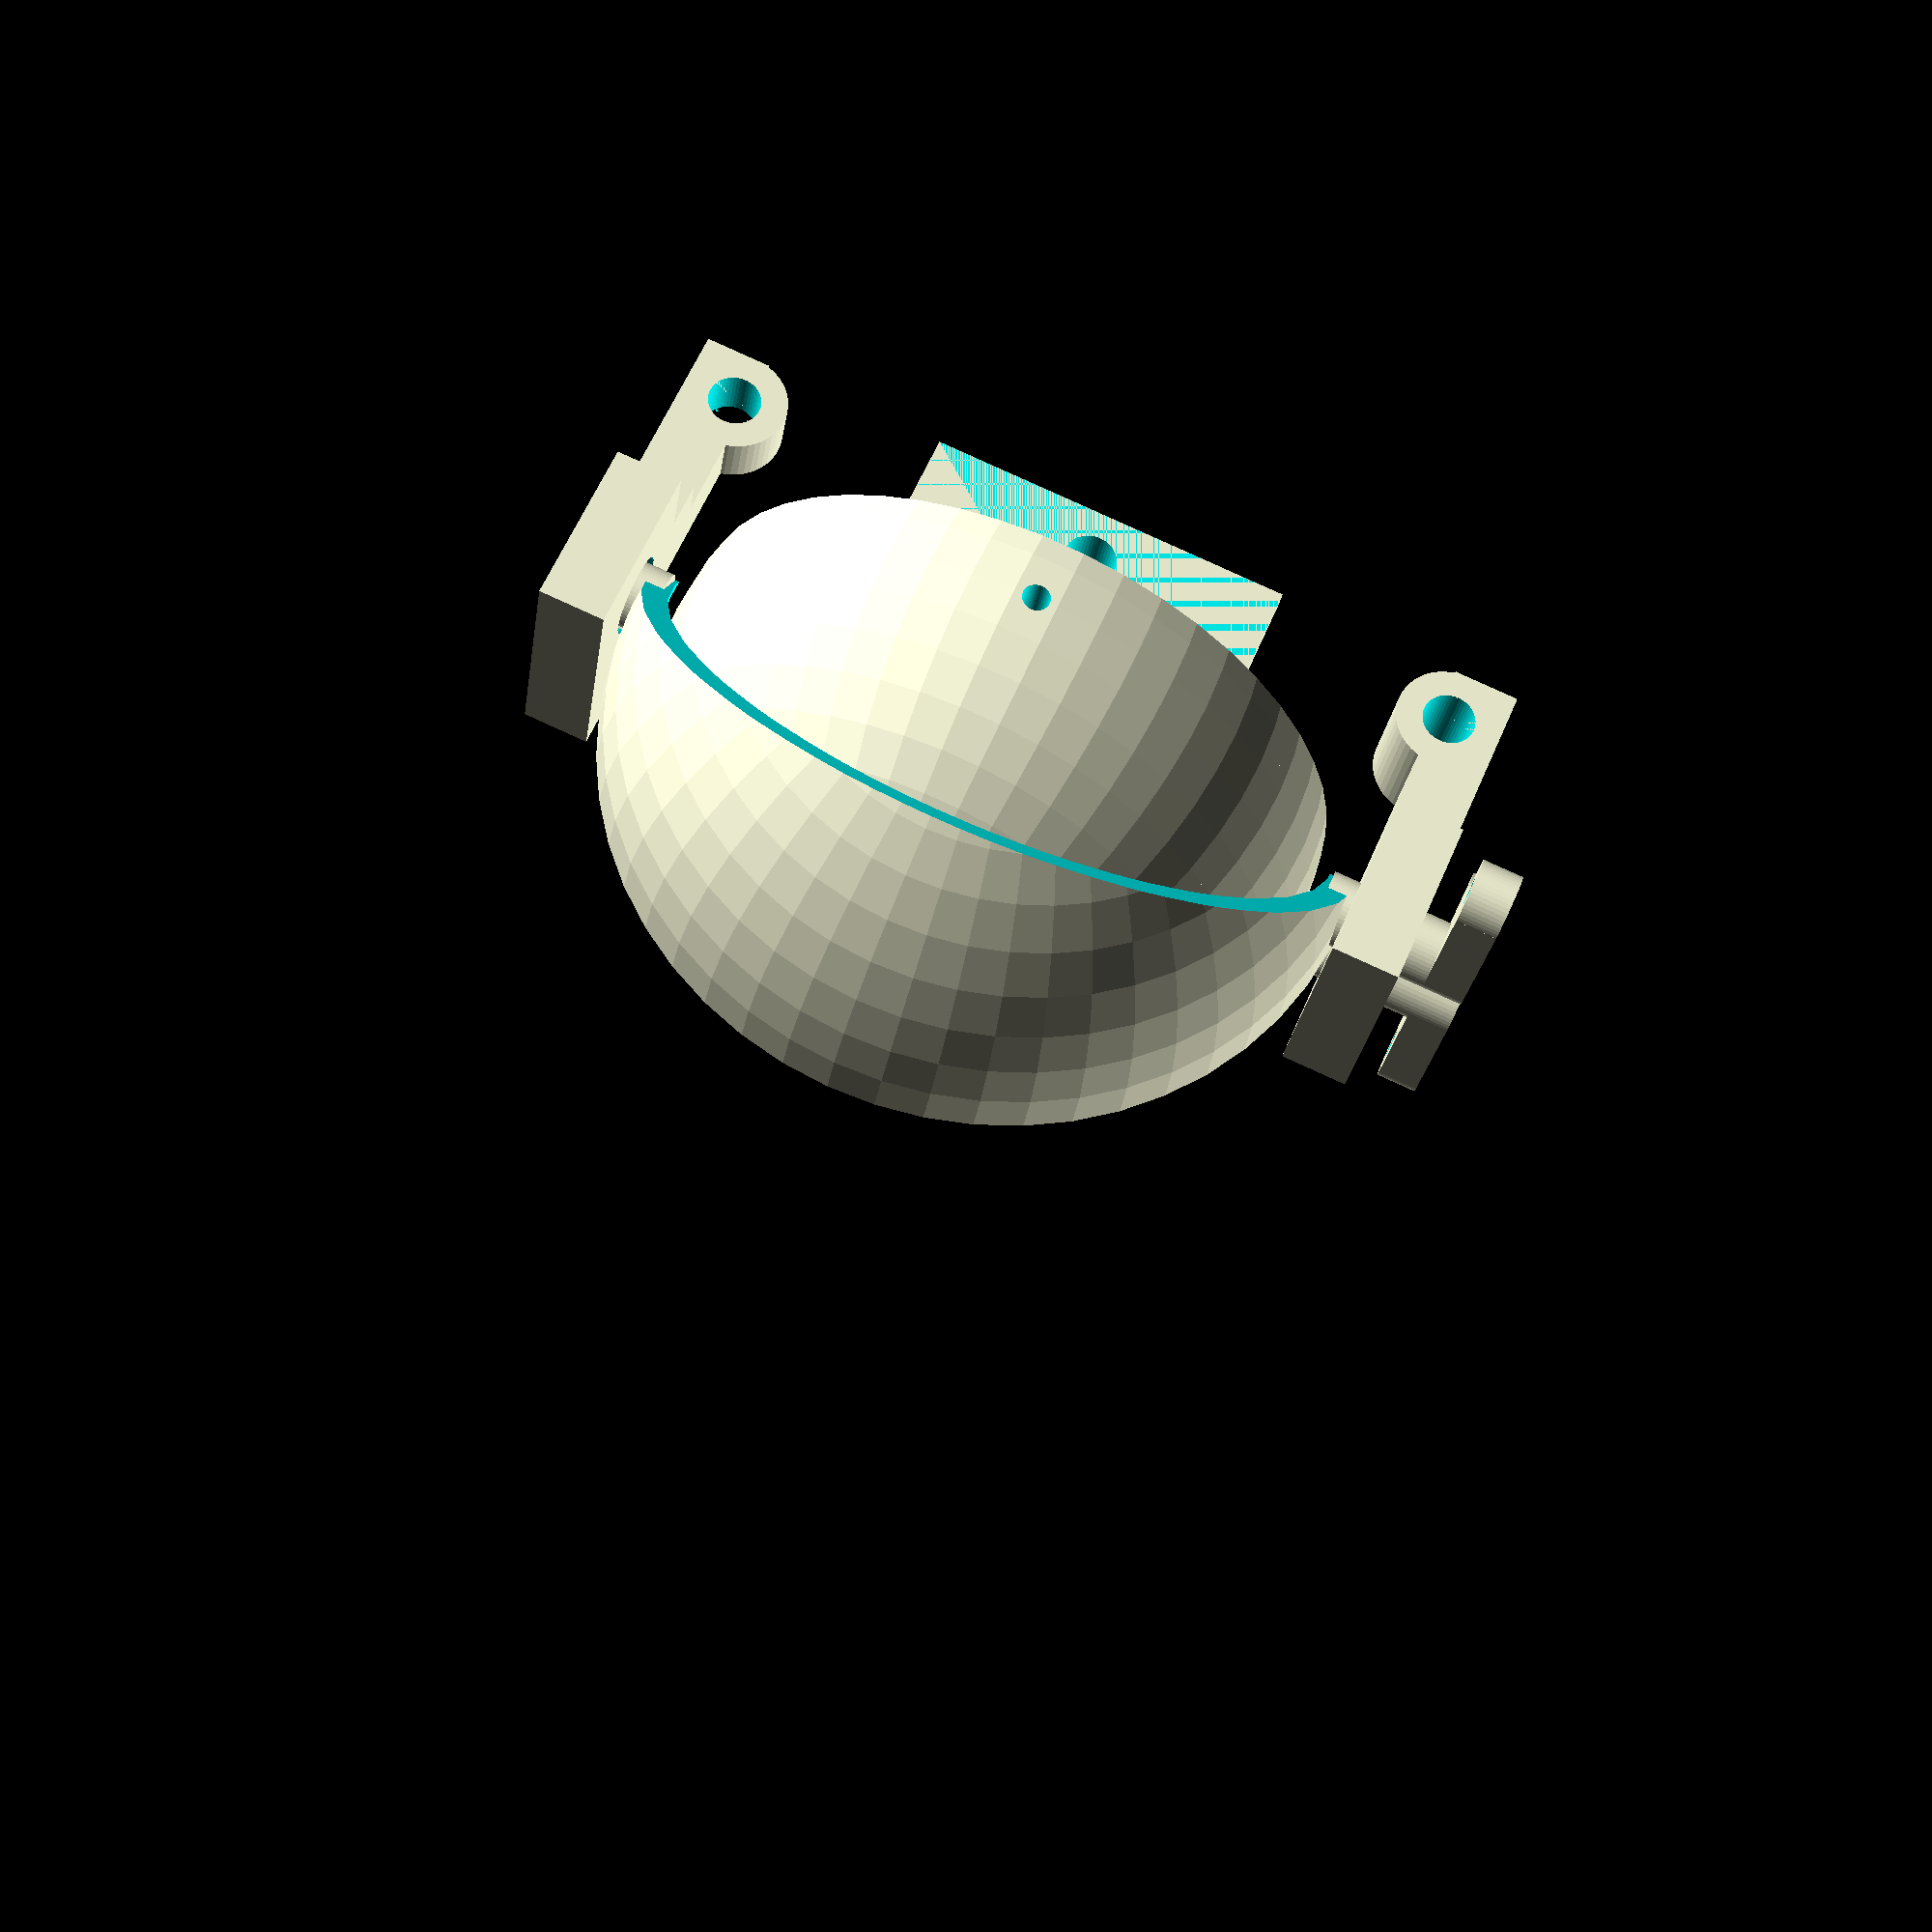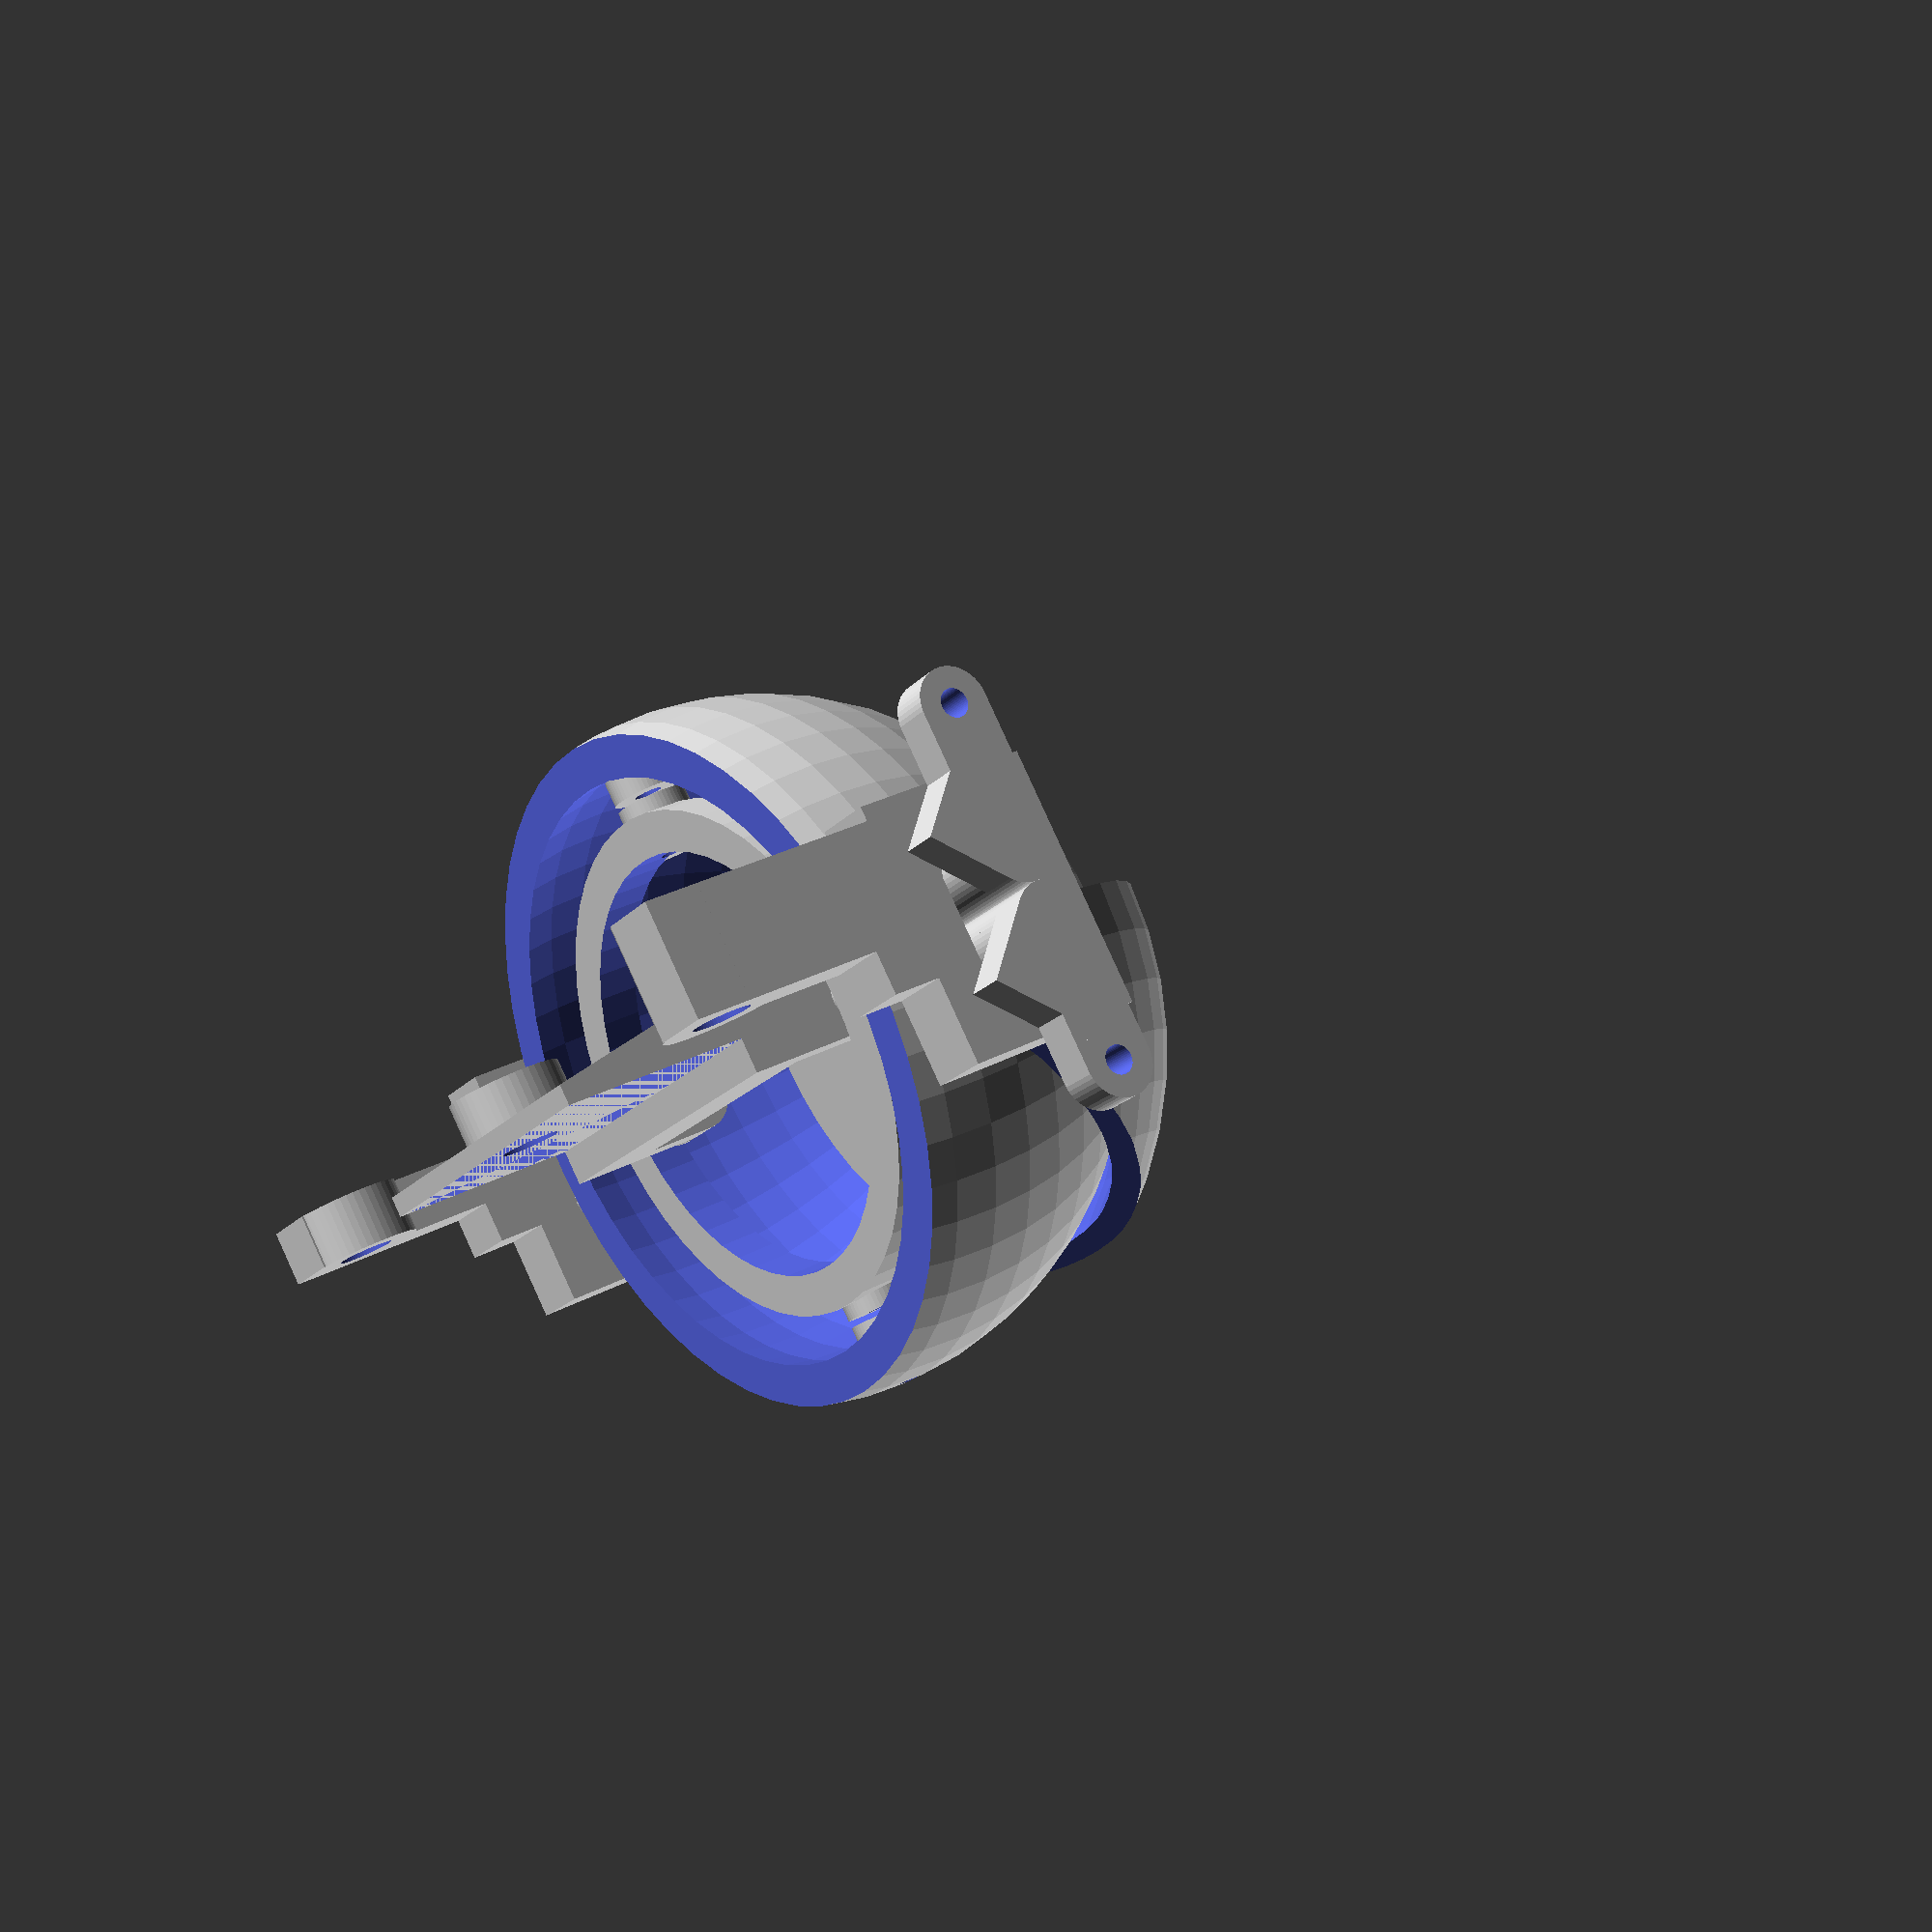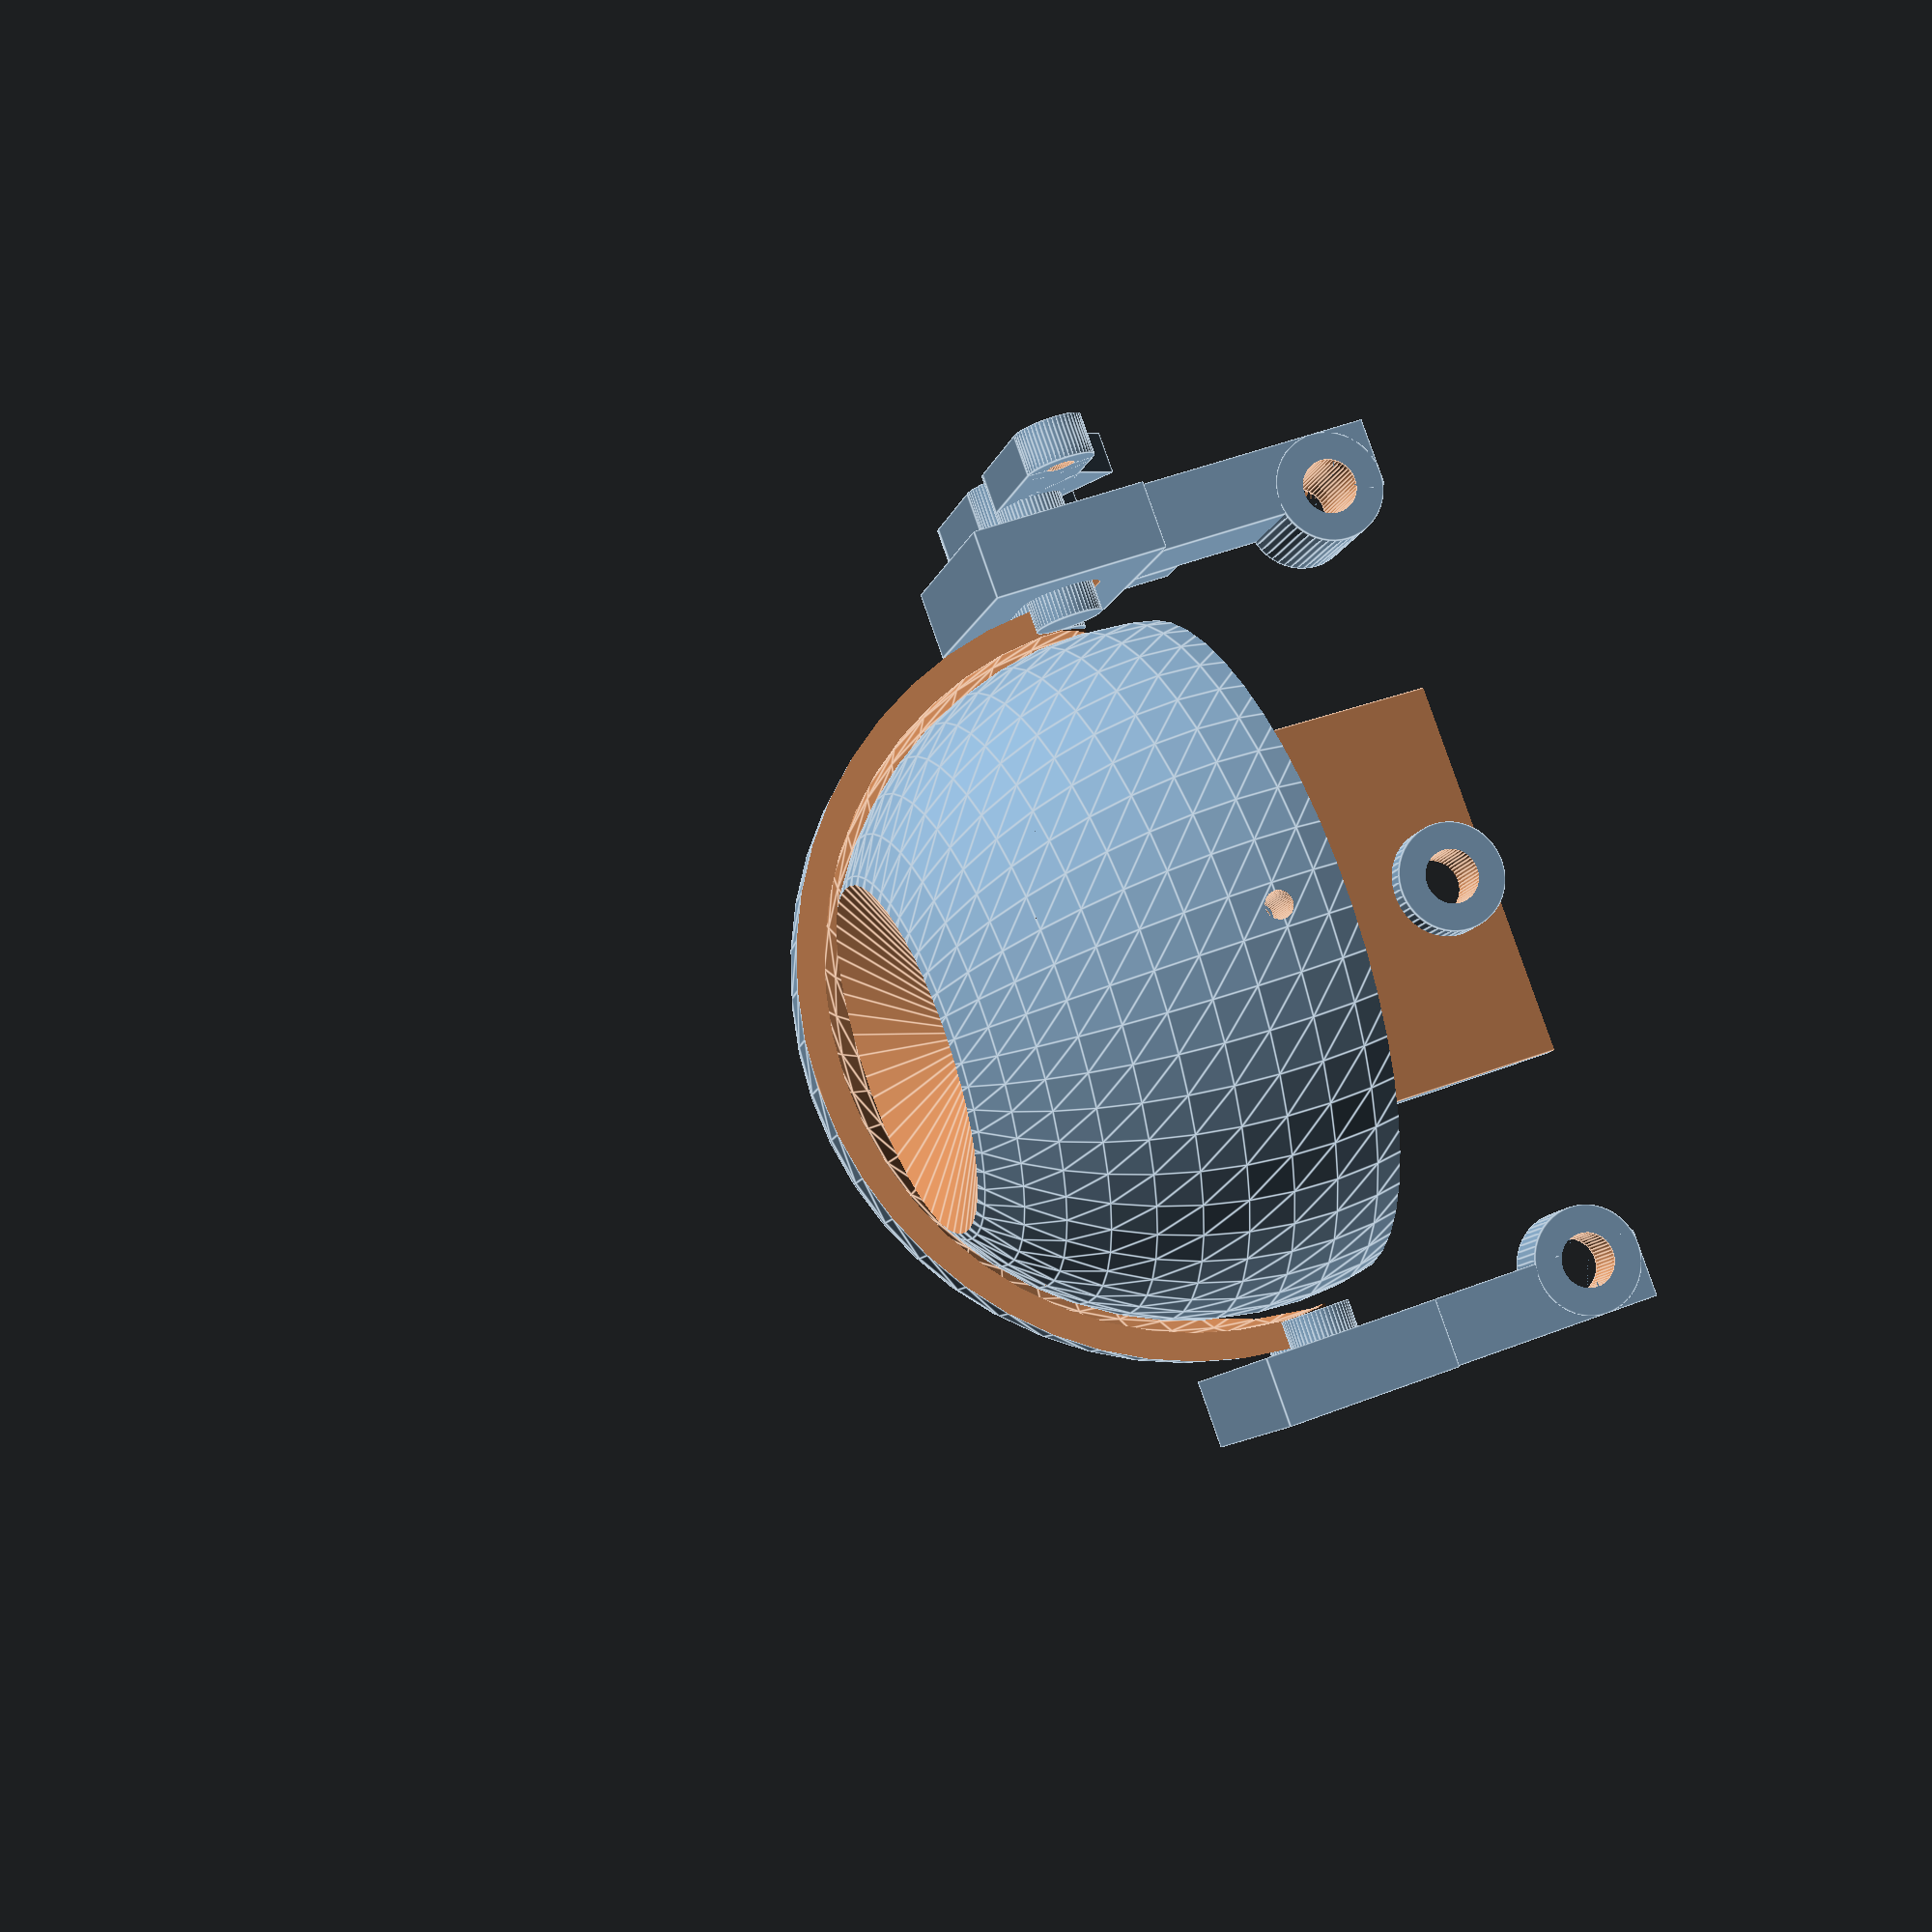
<openscad>
/*
 * Large eye for 3D printing
 *
 * Copyright 2016-2017 Matthew Bells
 * BSD3 license, see LICENSE.txt for details.
 */

// ---------- parameters ----------

ball_dia=50;
ball_thick=3;
camera_dia=7+.5;
camera_inset=10;

ball_lid_gap=1;
lid_thick=2;

axel_dia=5;
axel_len=10;
axel_len_outer=5;
lid_arm_len=10;
lid_arm_thick=3;

joint_arm_thick=4;
joint_gap=0.5;

knuckle_thickness=4;

hinge_arm_len=10;
bolt_to_edge=10;
plate_thick=3;

rod_dia=2;
bolt_dia=4;
bolt_head_dia=8;

// ----------

lids_open=0;

// ----------

$fn=50;
epsilon=0.001;

// ---------- features
// Major aspects, calculated from parameters

lid_inner_dia=ball_dia+2*ball_lid_gap;
lid_outer_dia=lid_inner_dia+2*lid_thick;

knuckle_width=axel_dia+2*knuckle_thickness;
knuckle_depth=axel_dia;
knuckle_height=axel_dia*2+2*knuckle_thickness;
joint_len=lid_arm_len;

plate_edge=hinge_arm_len;
plate_len=bolt_to_edge+bolt_head_dia+axel_dia;

bolt_outer=-lid_outer_dia/2-knuckle_depth/2+bolt_head_dia/2-knuckle_depth/2;
bolt_inner=lid_outer_dia/2+knuckle_depth/2-bolt_head_dia/2+knuckle_depth/2;

// Check bolt pos:
//translate([bolt_inner,0,-hinge_arm_len-bolt_to_edge])
//cube(size=[1,1,1], center = true);

// ---------- build

eyeball();
eyeball_joint_outer();
eyeball_joint_inner();
lid_upper();
lid_lower();
hinge_knuckle_outer();
hinge_knuckle_inner_top();
hinge_knuckle_inner_bottom();
//hinge_knuckle_inner();


// ---------- details

module eyeball() {
    ball_inner_dia=ball_dia-2*ball_thick;
    difference() {
            union() {
            difference() {
                sphere(r = ball_dia/2);

                difference() {
                    sphere(r = ball_dia/2-ball_thick);
                    translate([0,0,ball_dia*3/4])
                    cylinder(h = ball_dia, r=ball_dia/2, center = true);
                }

                translate([0,0,ball_dia/2-camera_inset])
                cylinder(h = ball_dia/4, r1=0, r2=ball_dia/2);

                // camera hole
                translate([0,0,-ball_dia]) cylinder(h = 100, r1=camera_dia/2);

                // back
                translate([0,0,-ball_dia*3/5]) cylinder(h = ball_dia, r=ball_dia/2, center = true);
            }

            // joint
            rotate([0,0,90]) {
                translate([ball_inner_dia/2,0,0]) rotate([0,90,0])
                cylinder(h=joint_arm_thick, r=axel_dia/2, center = true);
                translate([-ball_inner_dia/2,0,0]) rotate([0,90,0])
                cylinder(h=joint_arm_thick, r=axel_dia/2, center = true);
            }
        }
        // joint
        rotate([0,0,90]) {
            translate([ball_inner_dia/2,0,0]) rotate([0,90,0])
            cylinder(h=joint_arm_thick+ball_thick, r=rod_dia/2, center = true);
            translate([-ball_inner_dia/2,0,0]) rotate([0,90,0])
            cylinder(h=joint_arm_thick+ball_thick, r=rod_dia/2, center = true);
        }
    }
}

module eyeball_joint_outer() {
    joint_outer_r=ball_dia/2-ball_thick-joint_arm_thick/2-joint_arm_thick/4-joint_gap;

    difference() {
        union() {
            translate([0,0,-lid_arm_thick/2]) difference() {
                cylinder(h = lid_arm_thick, r=joint_outer_r, center = true);
                cylinder(h = lid_arm_thick+epsilon, r=joint_outer_r-lid_arm_thick, center = true);
            }
            translate([joint_outer_r-joint_arm_thick/2,0,0]) rotate([0,90,0])
            cylinder(h=joint_arm_thick, r=axel_dia/2, center = true);
            translate([-(joint_outer_r-joint_arm_thick/2),0,0]) rotate([0,90,0])
            cylinder(h=joint_arm_thick, r=axel_dia/2, center = true);

            rotate([0,0,90]) {
                translate([joint_outer_r-lid_arm_thick+joint_arm_thick/2,0,0]) rotate([0,90,0])
                cylinder(h=joint_arm_thick, r=axel_dia/2, center = true);
                translate([-(joint_outer_r-lid_arm_thick+joint_arm_thick/2),0,0]) rotate([0,90,0])
                cylinder(h=joint_arm_thick, r=axel_dia/2, center = true);
            }
        }

        translate([joint_outer_r-joint_arm_thick/2,0,0]) rotate([0,90,0])
        cylinder(h=joint_arm_thick+1, r=rod_dia/2, center = true);
        translate([-(joint_outer_r-joint_arm_thick/2),0,0]) rotate([0,90,0])
        cylinder(h=joint_arm_thick+1, r=rod_dia/2, center = true);

        rotate([0,0,90]) {
            translate([joint_outer_r-lid_arm_thick+joint_arm_thick/2,0,0]) rotate([0,90,0])
            cylinder(h=joint_arm_thick+1, r=rod_dia/2, center = true);
            translate([-(joint_outer_r-lid_arm_thick+joint_arm_thick/2),0,0]) rotate([0,90,0])
            cylinder(h=joint_arm_thick+1, r=rod_dia/2, center = true);
        }
    }

}

module eyeball_joint_inner() {
    joint_outer_r=ball_dia/2-ball_thick-joint_arm_thick/2-joint_arm_thick/4-joint_gap;
    joint_inner_r=joint_outer_r-joint_arm_thick-joint_arm_thick/4-joint_arm_thick/4;
    joint_len=lid_arm_len;

    {
        translate([joint_inner_r,0,0])
        eyeball_joint_inner_arm();
        translate([-joint_inner_r,0,0])
        eyeball_joint_inner_arm();

        translate([0,0,-hinge_arm_len+axel_dia/2])
        cube(size=[joint_inner_r*2+lid_arm_thick,axel_dia,axel_dia], center = true);

        // Mounting plate:
        backset=bolt_to_edge/2+axel_dia/2;
        translate([0,-axel_dia/2,-hinge_arm_len-bolt_to_edge+backset]) {
            difference() {
                union() {
                    translate([0,0,-backset])
                    rotate([90,0,0])
                    cylinder(h=axel_dia*.8, r=bolt_head_dia/2, center = true);
                    difference() {
                        cube(size=[joint_inner_r*2+lid_arm_thick,axel_dia,plate_len], center = true);

                        translate([0,-axel_dia,plate_len/2-lid_arm_thick])
                        rotate([-45,0,0])
                        cube(size=[joint_inner_r*2+lid_arm_thick+epsilon,axel_dia*2,plate_len], center = true);

                        translate([0,-lid_arm_thick,-lid_arm_thick])
                        rotate([10,0,0])
                        cube(size=[joint_inner_r*2+lid_arm_thick+epsilon,axel_dia,plate_len], center = true);
                    }
                }
                // Bolt hole:
                translate([0,0,-backset])
                rotate([90,0,0])
                cylinder(h=lid_arm_thick*2+epsilon, r=bolt_dia/2, center = true);
            }
        }
    }
}

module eyeball_joint_inner_arm() {
    difference() {
        union() {
            rotate([0,90,0])
            cylinder(h=lid_arm_thick, r=axel_dia/2, center = true);
            translate([0,0,-joint_len/2])
            cube(size=[lid_arm_thick,axel_dia,hinge_arm_len], center = true);
        }
        rotate([0,90,0])
        cylinder(h=lid_arm_thick+epsilon, r=rod_dia/2, center = true);
    }
}

module lid_upper() {
    rotate([90,-90,0])
    rotate([0,-lids_open*45,0])
    {
        difference() {
            sphere(r = lid_outer_dia/2);
            sphere(r = lid_inner_dia/2);

            // Lower side
            translate([0,0,-lid_outer_dia/2]) cube(size=lid_outer_dia, center = true);

            // Upper side
            translate([0,0,axel_dia])
            rotate([0,-45,0])
            translate([0,0,lid_outer_dia/2]) cube(size=lid_outer_dia, center = true);

            // To be replaced by cylinder:
            translate([-lid_outer_dia/2,0,-outer_dia/2]) cube(size=lid_outer_dia, center = true);
            //rotate([0,45,0])
            //translate([-lid_outer_dia/2,0,-outer_dia/2]) cube(size=lid_outer_dia, center = true);
        }

        // Outer axel:
        translate([0,lid_inner_dia/2+axel_len_outer+lid_thick,axel_dia/2])
        rotate([90,0,0]) cylinder(h=axel_len_outer+lid_thick, r=axel_dia/2);

        // Inner axel and arm:
        translate([0,-lid_inner_dia/2,axel_dia/2])
        rotate([90,0,0]) cylinder(h=axel_len+lid_thick, r=axel_dia/2);

        rotate([0,90,0])
        translate([-axel_len/2-axel_dia/2,-lid_outer_dia/2-axel_len+lid_arm_thick/2,0]) {
            difference() {
                union() {
                    cube(size=[lid_arm_len,lid_arm_thick,axel_dia], center = true);
                    translate([-lid_arm_len/2,0,0]) rotate([90,0,0])
                    cylinder(h=lid_arm_thick, r=axel_dia/2, center = true);
                }
                translate([-lid_arm_len/2,0,0]) rotate([90,0,0])
                cylinder(h=lid_arm_thick+epsilon, r=rod_dia/2, center = true);
            }
        }
        translate([0,-lid_outer_dia/2-axel_len+lid_arm_thick/2,axel_dia/2])
        rotate([0,45,0])
        translate([-lid_arm_thick,0,0])
        cube(size=[lid_arm_thick*2,lid_arm_thick,axel_dia], center = true);
    }
}

module lid_lower() {
    rotate([90,-90,0])
    rotate([0,lids_open*45,0])
    {
        difference() {
            sphere(r = lid_outer_dia/2);
            sphere(r = lid_inner_dia/2);

            // Upper side
            translate([0,0,lid_outer_dia/2+axel_dia/2-axel_dia/2]) cube(size=lid_outer_dia, center = true);

            // Lower side
            translate([0,0,-axel_dia])
            rotate([0,45,0])
            translate([0,0,-lid_outer_dia/2])
            cube(size=lid_outer_dia, center = true);

            // To be replaced by cylinder:
            //translate([-lid_outer_dia/2,0,lid_outer_dia/2]) cube(size=lid_outer_dia, center = true);
            rotate([0,-45,0])
            translate([-lid_outer_dia/2,0,lid_outer_dia/2]) cube(size=lid_outer_dia, center = true);
        }

        // Outer axel:
        translate([0,lid_inner_dia/2+axel_len_outer+lid_thick,-axel_dia/2])
        rotate([90,0,0]) cylinder(h=axel_len_outer+lid_thick, r=axel_dia/2);

        // Inner axel and arm:
        translate([0,-lid_inner_dia/2,-axel_dia/2])
        rotate([90,0,0]) cylinder(h=axel_len+lid_thick, r=axel_dia/2);

        rotate([0,-90,0])
        translate([-axel_len/2-axel_dia/2,-lid_outer_dia/2-axel_len+lid_arm_thick/2,0]) {
            difference() {
                union() {
                    cube(size=[lid_arm_len,lid_arm_thick,axel_dia], center = true);
                    translate([-lid_arm_len/2,0,0]) rotate([90,0,0])
                    cylinder(h=lid_arm_thick, r=axel_dia/2, center = true);
                }
                translate([-lid_arm_len/2,0,0]) rotate([90,0,0])
                cylinder(h=lid_arm_thick+epsilon, r=rod_dia/2, center = true);
            }
        }
        translate([0,-lid_outer_dia/2-axel_len+lid_arm_thick/2,-axel_dia/2])
        rotate([0,-45,0])
        translate([-lid_arm_thick,0,0])
        cube(size=[lid_arm_thick*2,lid_arm_thick,axel_dia], center = true);
    }
}

// ---------- Knuckles

module hinge_knuckle_outer() {
    translate([-lid_outer_dia/2-knuckle_depth/2,0,0])
    difference() {
        cube(size=[knuckle_depth,knuckle_height,knuckle_width], center = true);
        translate([0,axel_dia/2,0])
        rotate([0,90,0])
        cylinder(h=knuckle_depth+epsilon, r=axel_dia/2+joint_gap, center = true);

        translate([0,-axel_dia/2,0])
        rotate([0,90,0])
        cylinder(h=knuckle_depth+epsilon, r=axel_dia/2+joint_gap, center = true);
    }

    joint_outer_r=ball_dia/2-ball_thick-joint_arm_thick/2-joint_arm_thick/4-joint_gap;
    joint_inner_r=joint_outer_r-joint_arm_thick-joint_arm_thick/4-joint_arm_thick/4;
    placement=-lid_outer_dia/2-knuckle_depth/2;

    // Need to calc same z as inner joint:
    ledge_size=hinge_arm_len-knuckle_width/2;
    translate([placement,plate_thick/2,-knuckle_width/2-ledge_size/2])
    cube(size=[knuckle_depth,plate_thick,ledge_size], center = true);

    bolt_offset=bolt_head_dia/2-knuckle_depth/2;

    plat_len=bolt_to_edge+bolt_head_dia/2+plate_edge-knuckle_width/2;
    armp=-knuckle_width/2-plat_len/2;
    boltp=-plate_edge-bolt_to_edge;
    height=joint_arm_thick;

    translate([placement,-height/2,armp])
    difference() {
        union() {
            cube(size=[knuckle_depth,height,plat_len], center = true);
            translate([bolt_offset,0,boltp-armp])
            rotate([90,0,0])
            cylinder(h=height, r=bolt_head_dia/2, center = true);
        }
        // Bolt hole:
        translate([bolt_offset,0,boltp-armp])
        rotate([90,0,0])
        cylinder(h=height+epsilon, r=bolt_dia/2, center = true);
    }
}

module hinge_knuckle_inner_top() {
    difference() {
        hinge_knuckle_inner();

        translate([lid_outer_dia/2+knuckle_depth/2,knuckle_height/2-axel_dia/2,0])
        cube(size=[knuckle_depth*5,knuckle_height,knuckle_width*5], center = true);
    }
}

module hinge_knuckle_inner_bottom() {
    intersection() {
        hinge_knuckle_inner();

        translate([lid_outer_dia/2+knuckle_depth/2,knuckle_height/2-axel_dia/2,0])
        cube(size=[knuckle_depth*5,knuckle_height,knuckle_width*5], center = true);
    }
}

module hinge_knuckle_inner() {
    translate([lid_outer_dia/2+knuckle_depth/2,0,0])
    difference() {
        cube(size=[knuckle_depth,knuckle_height,knuckle_width], center = true);
        translate([0,axel_dia/2,0])
        rotate([0,90,0])
        cylinder(h=knuckle_depth+epsilon, r=axel_dia/2+joint_gap, center = true);

        translate([0,-axel_dia/2,0])
        rotate([0,90,0])
        cylinder(h=knuckle_depth+epsilon, r=axel_dia/2+joint_gap, center = true);

        cube(size=[knuckle_depth+epsilon,axel_dia+2*joint_gap,axel_dia+2*joint_gap], center = true);
    }

    joint_outer_r=ball_dia/2-ball_thick-joint_arm_thick/2-joint_arm_thick/4-joint_gap;
    joint_inner_r=joint_outer_r-joint_arm_thick-joint_arm_thick/4-joint_arm_thick/4;
    placement=lid_outer_dia/2+knuckle_depth/2;

    // Need to calc same z as inner joint:
    ledge_size=hinge_arm_len-knuckle_width/2;
    translate([placement,plate_thick/2,-knuckle_width/2-ledge_size/2])
    cube(size=[knuckle_depth,plate_thick,ledge_size], center = true);

    bolt_offset=-bolt_head_dia/2+knuckle_depth/2;

    plat_len=bolt_to_edge+bolt_head_dia/2+plate_edge-knuckle_width/2;
    armp=-knuckle_width/2-plat_len/2;
    boltp=-plate_edge-bolt_to_edge;
    height=2*joint_arm_thick;

    translate([placement,-height/2,armp])
    difference() {
        union() {
            cube(size=[knuckle_depth,height,plat_len], center = true);

            translate([bolt_offset,0,boltp-armp])
            rotate([90,0,0])
            cylinder(h=height, r=bolt_head_dia/2, center = true);
        }
        // Bolt hole:
        translate([bolt_offset,0,boltp-armp])
        rotate([90,0,0])
        cylinder(h=height+epsilon, r=bolt_dia/2, center = true);
    }
}

</openscad>
<views>
elev=119.4 azim=188.6 roll=156.9 proj=p view=solid
elev=332.0 azim=220.6 roll=230.3 proj=p view=solid
elev=311.4 azim=213.3 roll=66.8 proj=p view=edges
</views>
